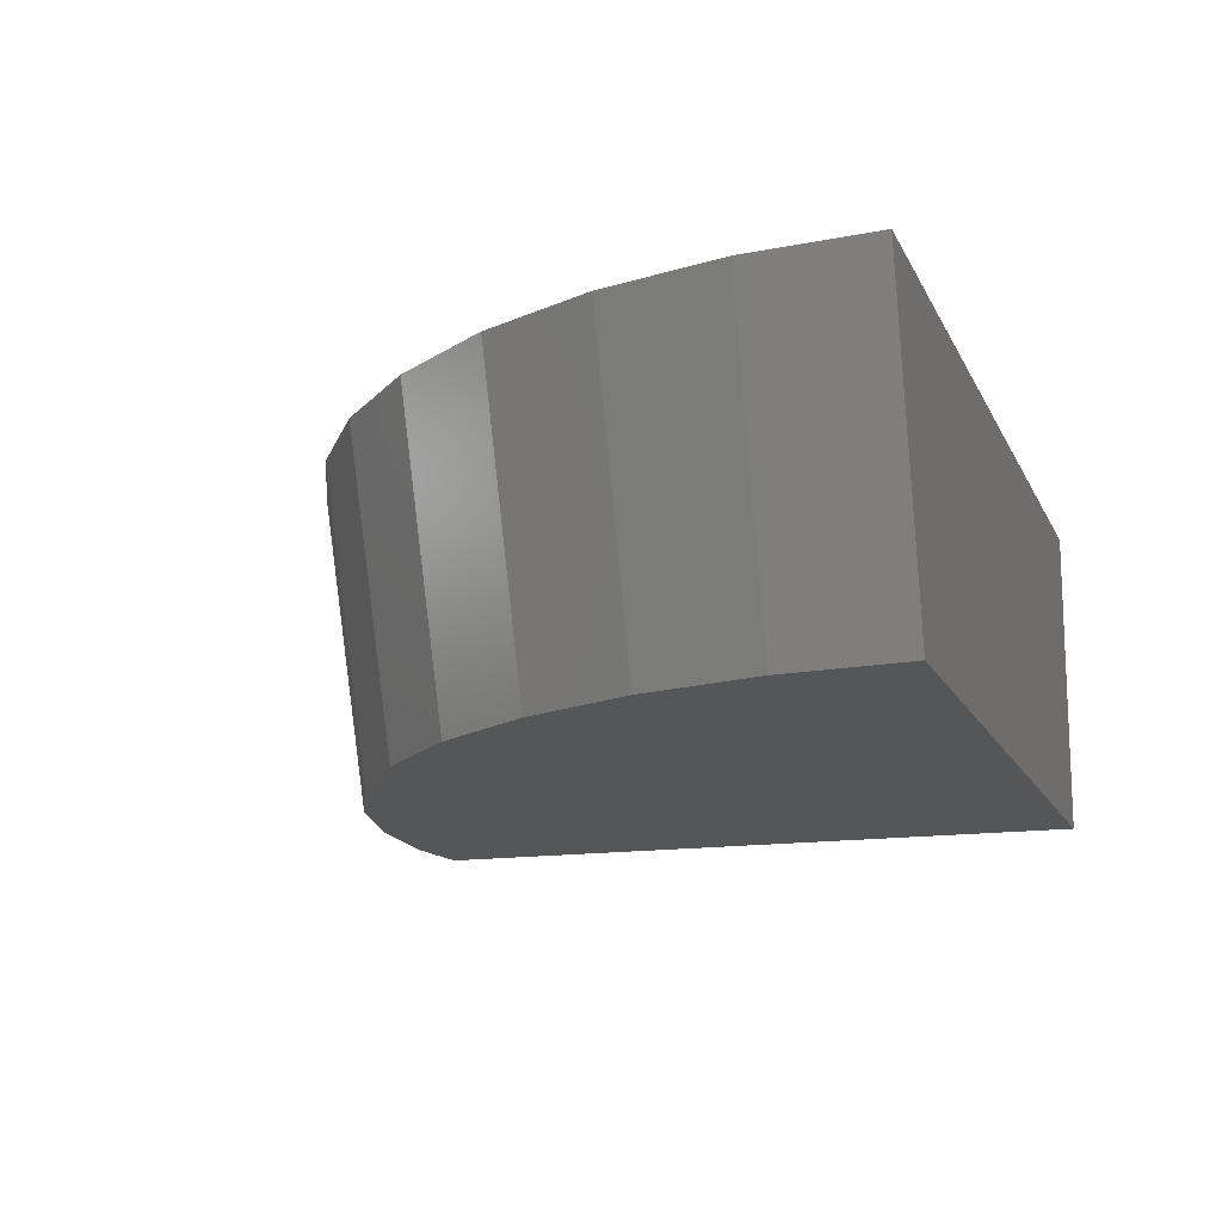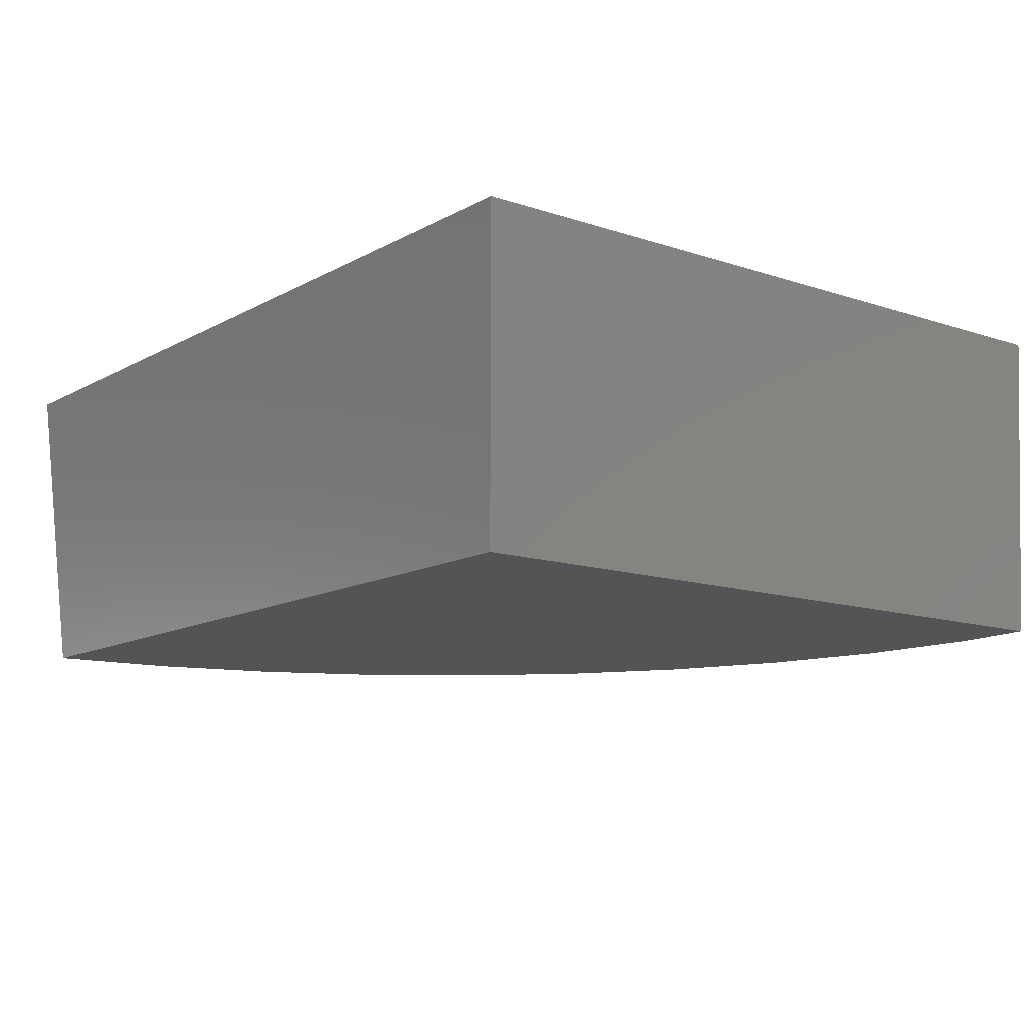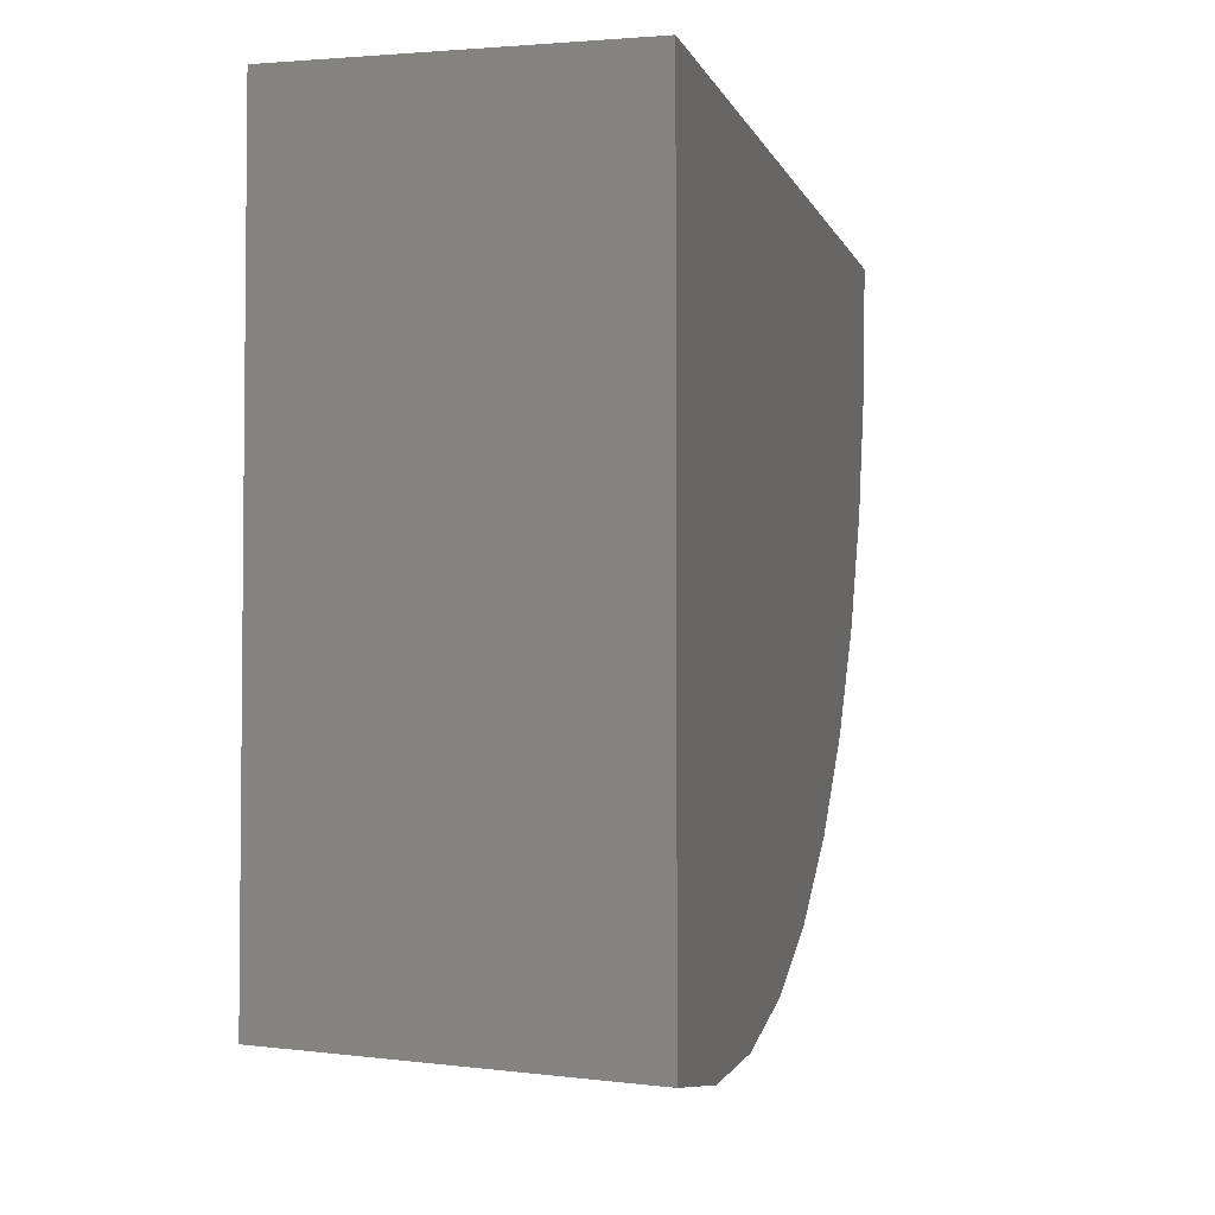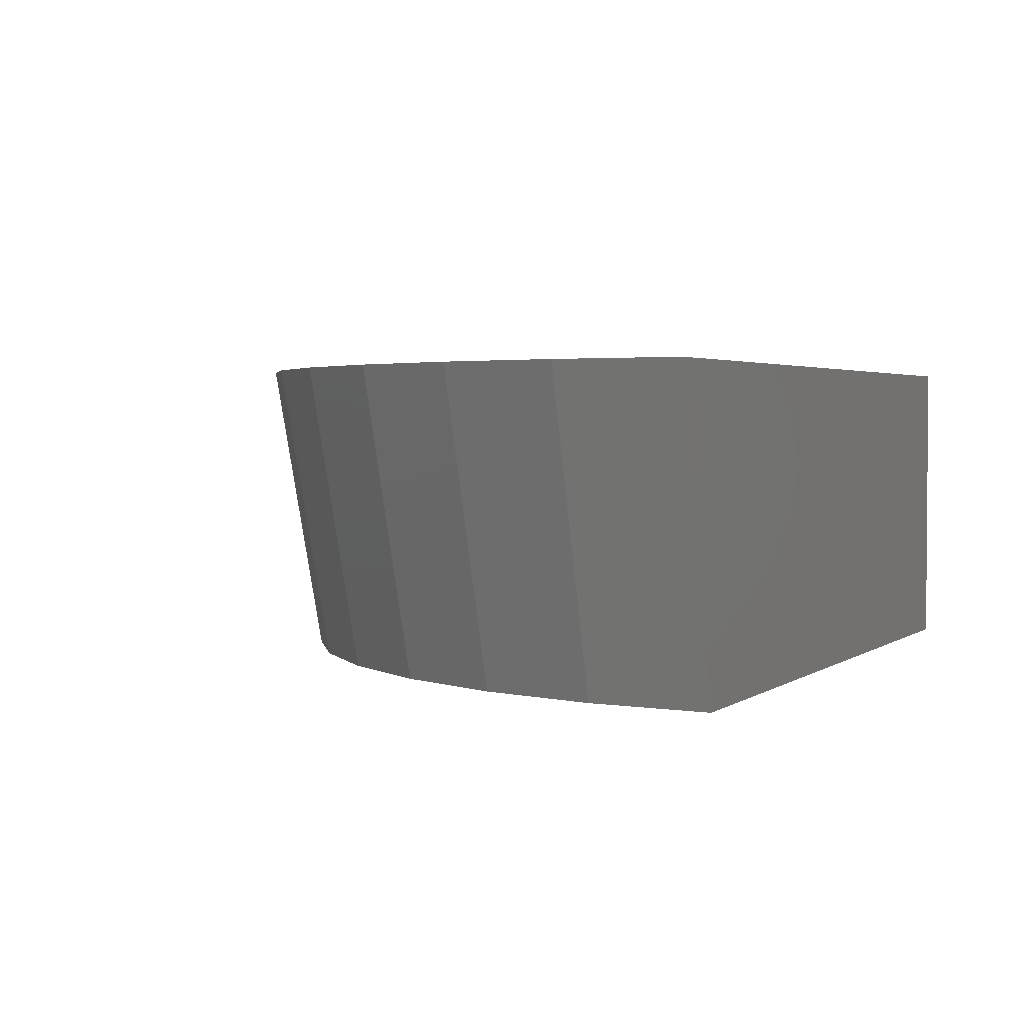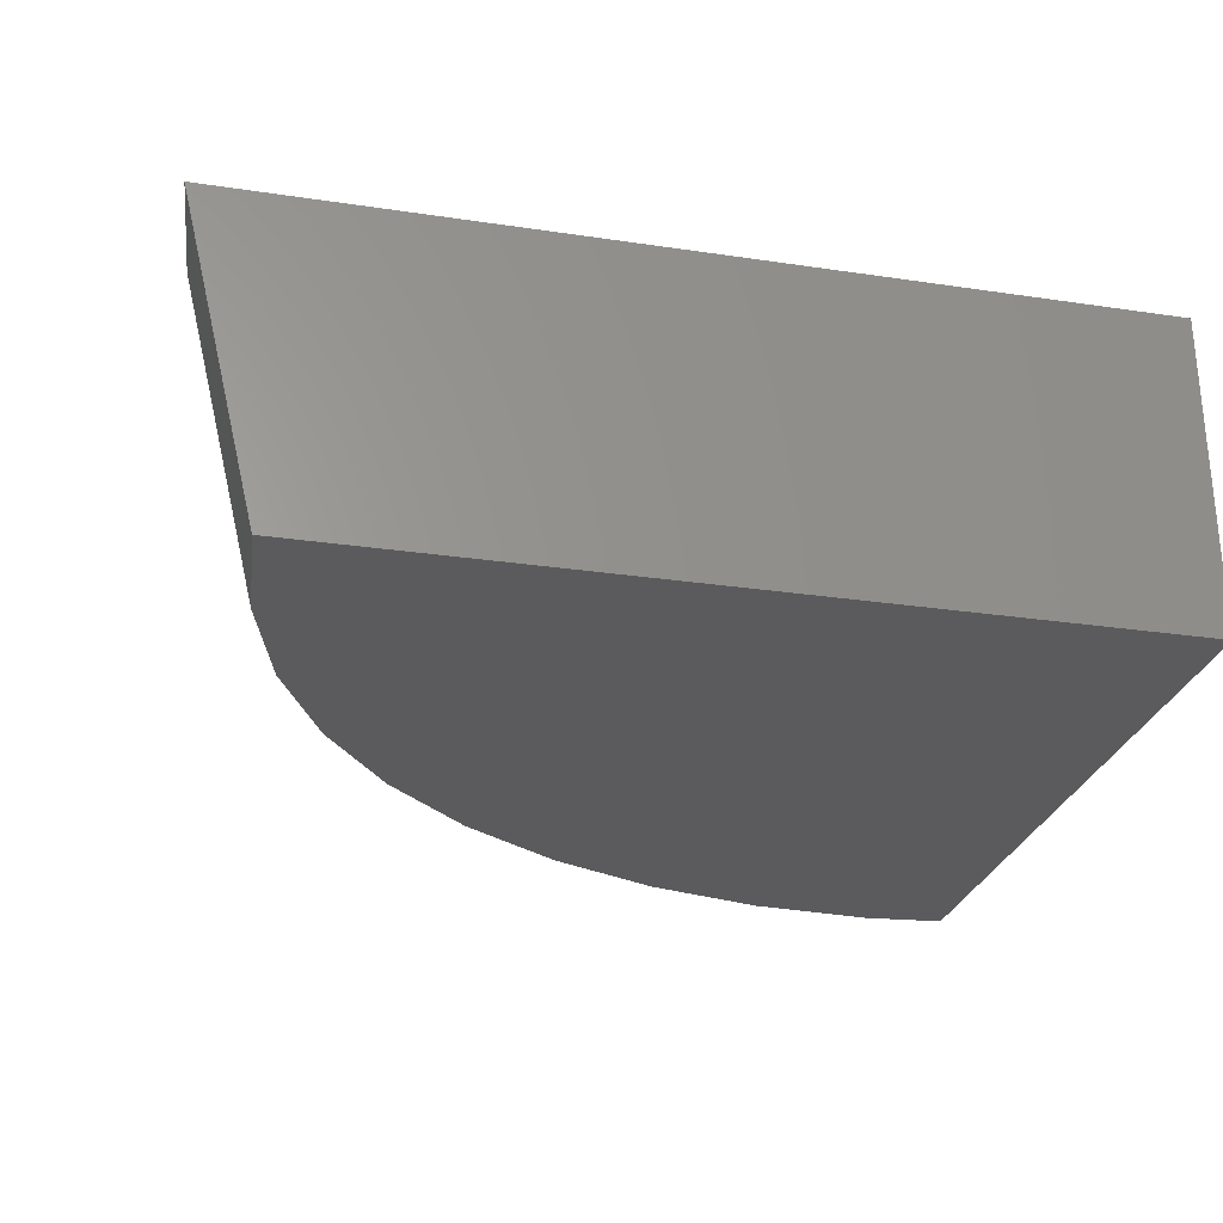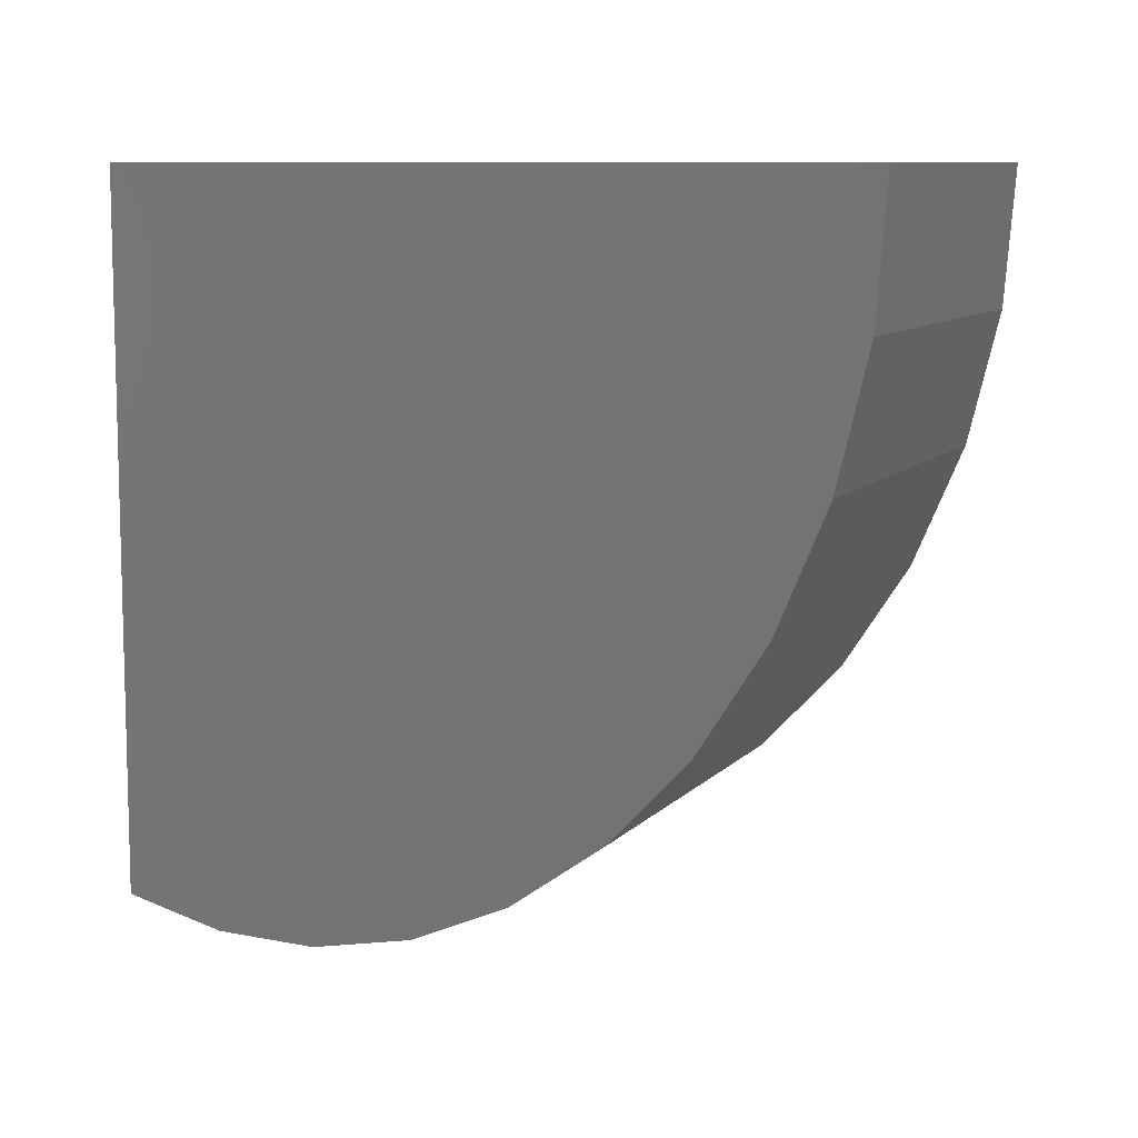
<metadata>
{"format":"stl","ext":"stl","renderer":"f3d","projection":"perspective","resolution":1024,"background":"white","views":[{"elev":-14.6,"azim":-71.7,"up":"+Y"},{"elev":-12.2,"azim":51.9,"up":"+Y"},{"elev":-3.7,"azim":104.0,"up":"+Z"},{"elev":2.6,"azim":-64.9,"up":"+Y"},{"elev":-26.9,"azim":-13.0,"up":"+Y"},{"elev":9.2,"azim":-140.1,"up":"+Z"}]}
</metadata>
<code>
# stl→obj: 46 verts, 88 faces
v 24.8 -142.9 0
v 24.8 -143.2 -16.32
v 24.8 -142.9 -16.33
v 24.8 -149 -15.92
v 24.8 -150.1 0
v 24.8 -150.1 -15.84
v 6.651 -150.1 0
v 4.942 -142.9 0
v 4.966 -142.9 -0.2665
v 5.274 -142.9 -3.172
v 5.201 -142.9 -2.907
v 6.095 -142.9 -5.988
v 5.97 -142.9 -5.724
v 7.409 -142.9 -8.623
v 7.224 -142.9 -8.363
v 9.178 -142.9 -10.99
v 8.923 -142.9 -10.74
v 11.35 -142.9 -13.02
v 11.01 -142.9 -12.79
v 13.85 -142.9 -14.63
v 13.43 -142.9 -14.44
v 16.6 -142.9 -15.78
v 16.1 -142.9 -15.65
v 22.49 -142.9 -16.55
v 24.76 -142.9 -16.34
v 19.51 -142.9 -16.43
v 18.94 -142.9 -16.38
v 21.86 -142.9 -16.61
v 6.817 -150.1 -1.867
v 7.397 -150.1 -4.624
v 6.9 -150.1 -2.803
v 8.462 -150.1 -7.246
v 7.641 -150.1 -5.518
v 9.982 -150.1 -9.647
v 8.85 -150.1 -8.063
v 11.91 -150.1 -11.75
v 10.49 -150.1 -10.36
v 14.19 -150.1 -13.48
v 12.5 -150.1 -12.33
v 14.84 -150.1 -13.92
v 16.75 -150.1 -14.79
v 17.41 -150.1 -15.09
v 19.5 -150.1 -15.63
v 20.14 -150.1 -15.79
v 22.36 -150.1 -15.97
v 22.95 -150.1 -16.02
f 1 2 3
f 1 4 2
f 5 4 1
f 4 5 6
f 1 7 5
f 7 1 8
f 1 9 8
f 10 9 1
f 9 10 11
f 12 10 1
f 10 12 13
f 14 12 1
f 12 14 15
f 16 14 1
f 14 16 17
f 18 16 1
f 16 18 19
f 20 18 1
f 18 20 21
f 22 20 1
f 20 22 23
f 24 1 3
f 24 3 25
f 26 1 24
f 22 26 27
f 1 26 22
f 26 24 28
f 29 5 7
f 30 29 31
f 29 30 5
f 32 30 33
f 30 32 5
f 34 32 35
f 32 34 5
f 36 34 37
f 34 36 5
f 38 36 39
f 36 38 5
f 40 5 38
f 41 5 40
f 42 5 41
f 43 5 42
f 44 5 43
f 45 5 44
f 5 45 6
f 6 45 46
f 46 4 6
f 28 4 46
f 4 28 24
f 24 2 4
f 2 24 25
f 3 2 25
f 7 9 29
f 9 7 8
f 29 11 31
f 11 29 9
f 31 10 30
f 10 31 11
f 30 13 33
f 13 30 10
f 33 12 32
f 12 33 13
f 32 15 35
f 15 32 12
f 35 14 34
f 14 35 15
f 34 17 37
f 17 34 14
f 37 16 36
f 16 37 17
f 36 19 39
f 19 36 16
f 39 18 38
f 18 39 19
f 38 21 40
f 21 38 18
f 40 20 41
f 20 40 21
f 41 23 42
f 23 41 20
f 42 22 43
f 22 42 23
f 43 27 44
f 27 43 22
f 44 26 45
f 26 44 27
f 45 28 46
f 28 45 26

</code>
